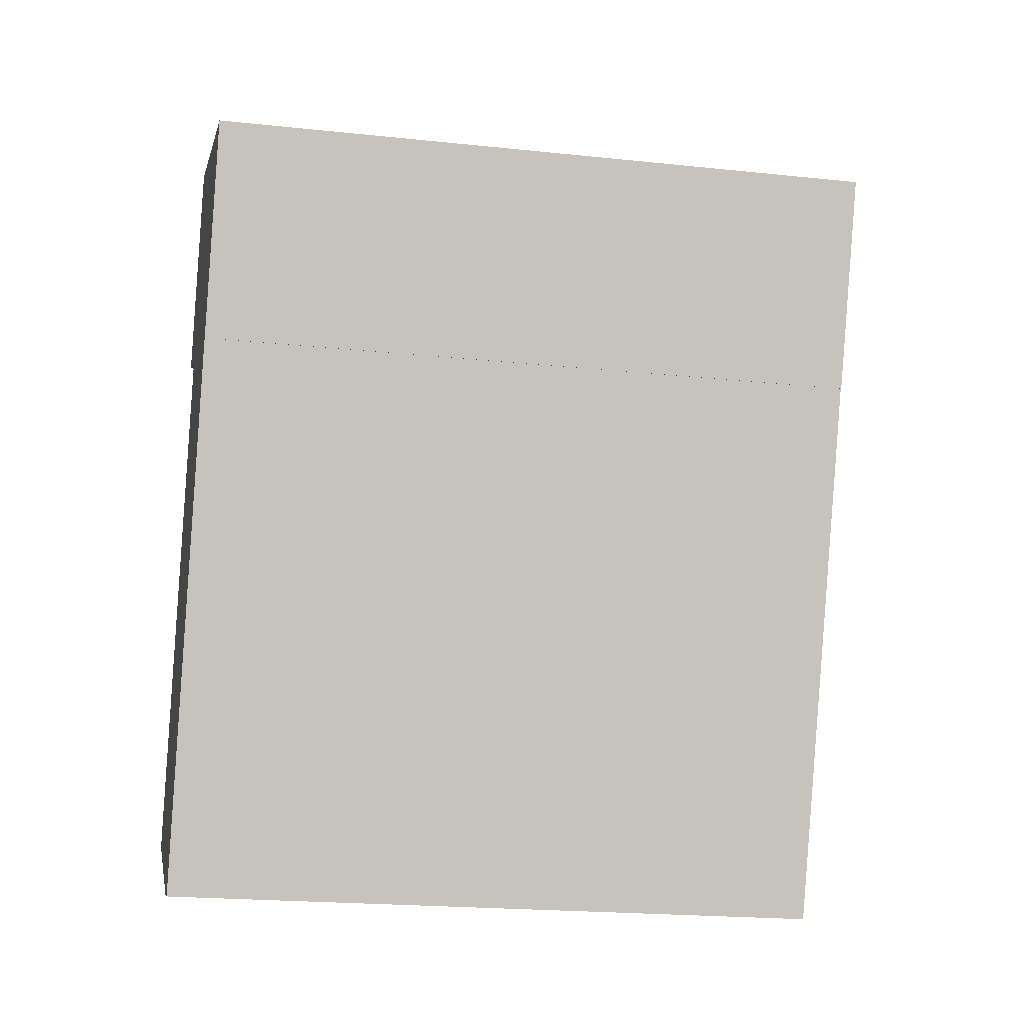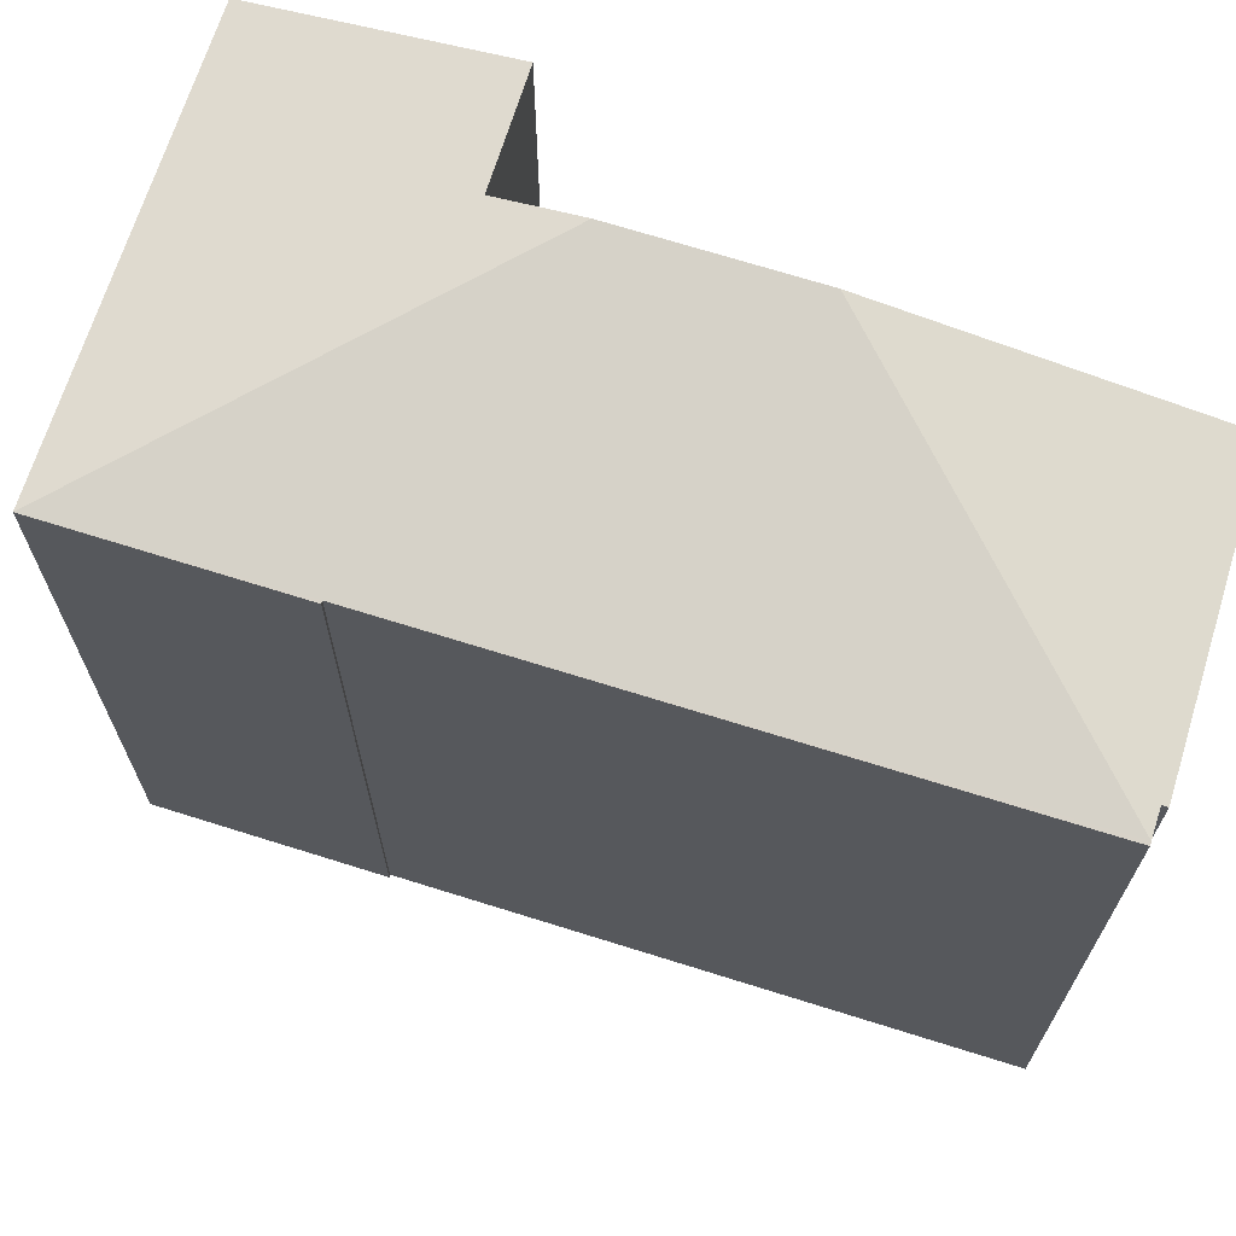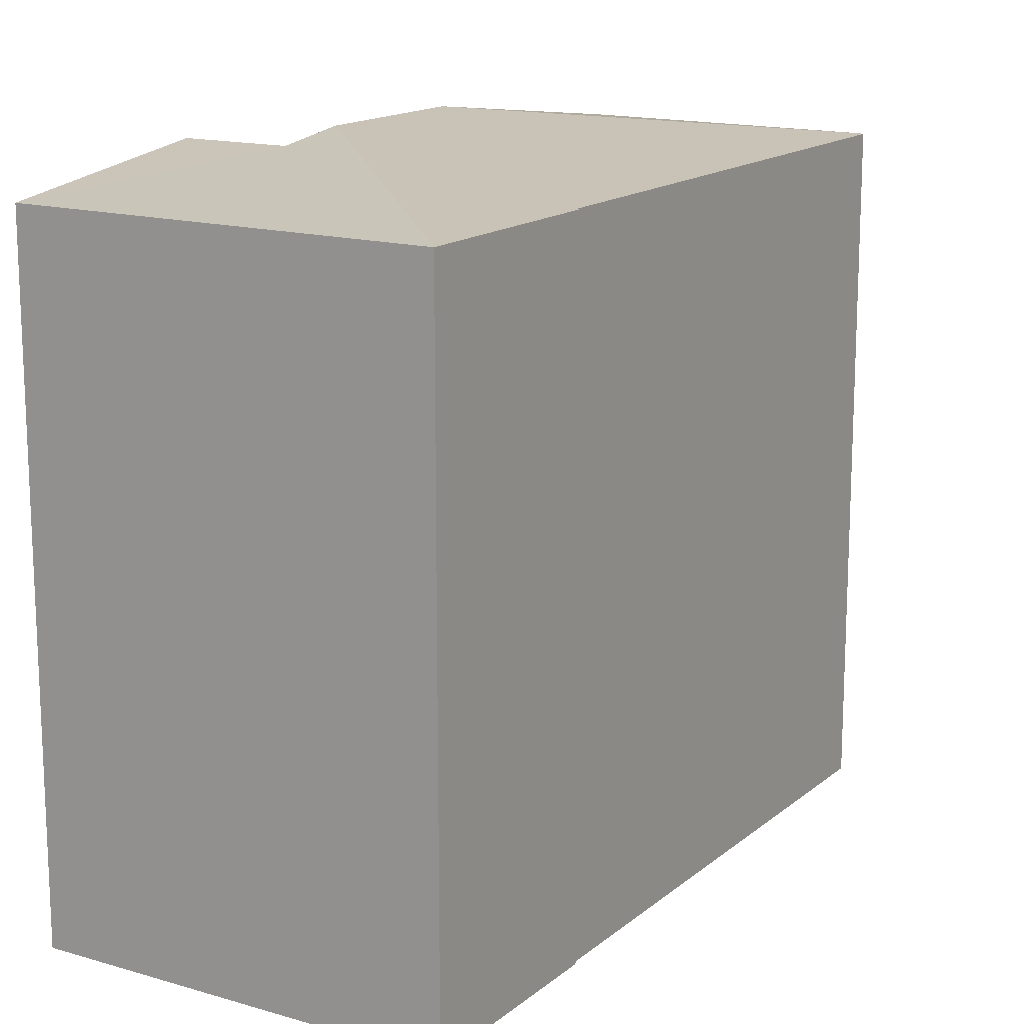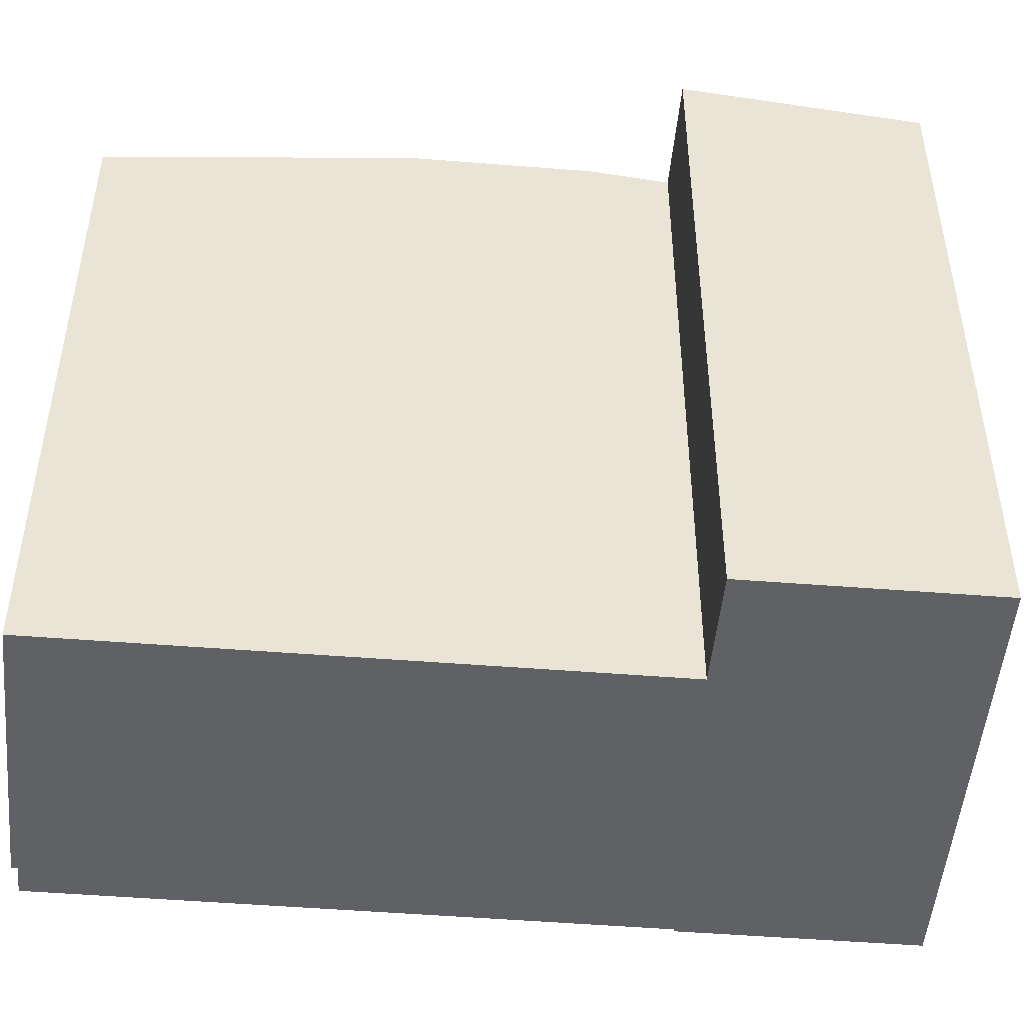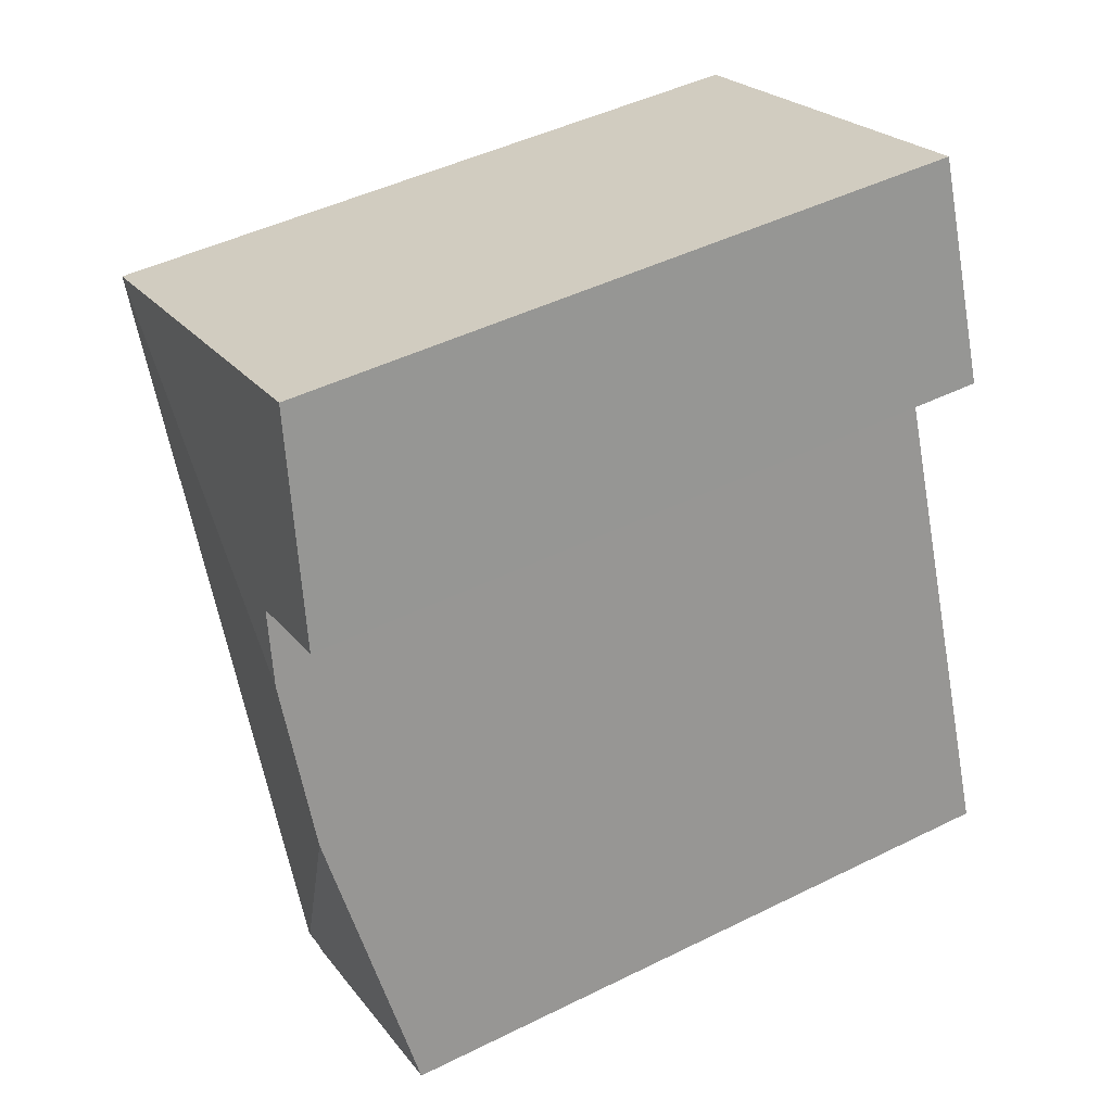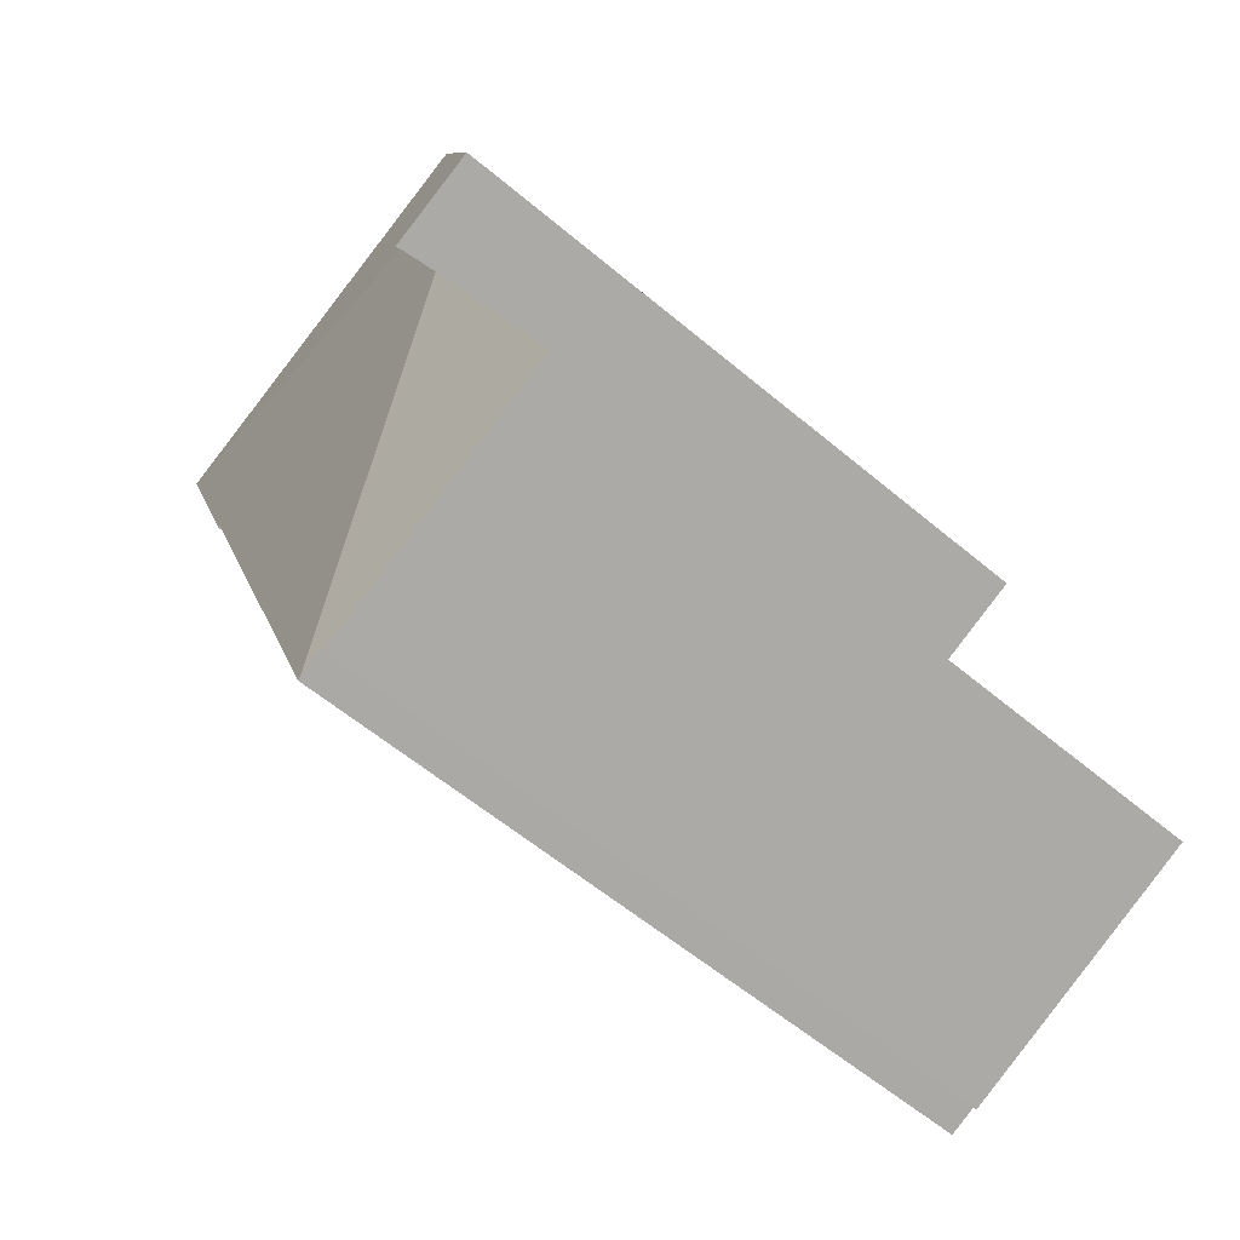
<metadata>
{"format":"obj","ext":"obj","renderer":"f3d","projection":"perspective","resolution":1024,"background":"white","views":[{"elev":-20.8,"azim":79.2,"up":"+Z"},{"elev":69.7,"azim":129.2,"up":"+Y"},{"elev":15.3,"azim":53.2,"up":"+Y"},{"elev":-48.9,"azim":-73.4,"up":"+Y"},{"elev":46.7,"azim":-119.3,"up":"+Z"},{"elev":-59.2,"azim":-130.8,"up":"+Z"}]}
</metadata>
<code>
v  2.792 6.68 -1.084
v  4.91 6.675 4.132
v  2.823 6.676 -1.096
v  1.108 7.058 2.784
v  1.696 7.058 4.263
v  5.739 6.672 6.148
v  4.933 6.672 4.122
v  1.756 7.058 4.413
v  0 6.68 4.09e-16
v  2.553 6.68 -0.989
v  2.533 6.673 -1.04
v  1.875 6.672 7.647
v  2.04 6.961 5.127
v  1.037 6.959 5.532
v  0 0 0
v  2.533 6.368e-17 -1.04
v  2.04 -3.139e-16 5.127
v  1.037 -3.387e-16 5.532
v  2.553 6.056e-17 -0.989
v  2.823 6.711e-17 -1.096
v  2.792 6.638e-17 -1.084
v  1.108 -1.705e-16 2.784
v  1.756 -2.702e-16 4.413
v  1.696 -2.61e-16 4.263
v  1.875 -4.682e-16 7.647
v  5.739 -3.765e-16 6.148
v  4.933 -2.524e-16 4.122
v  4.91 -2.53e-16 4.132
g defaultobject
f 1 2 3
f 2 1 4
f 2 4 5
f 2 6 7
f 6 2 5
f 6 5 8
f 9 10 11
f 10 4 1
f 4 10 9
f 12 13 14
f 13 6 8
f 6 13 12
f 11 15 9
f 15 11 16
f 17 14 13
f 14 17 18
f 3 10 1
f 10 3 19
f 19 3 20
f 19 20 21
f 15 4 9
f 4 15 5
f 5 15 8
f 8 15 13
f 13 15 22
f 13 22 23
f 13 23 17
f 23 22 24
f 18 12 14
f 12 18 25
f 25 6 12
f 6 25 26
f 26 7 6
f 7 26 27
f 2 20 3
f 20 2 28
f 19 11 10
f 11 19 16
f 7 28 2
f 28 7 27
f 16 19 15
f 22 28 24
f 28 22 20
f 20 22 19
f 19 22 15
f 20 19 21
f 18 26 25
f 26 18 28
f 26 28 27
f 28 18 17
f 28 17 23
f 28 23 24

</code>
